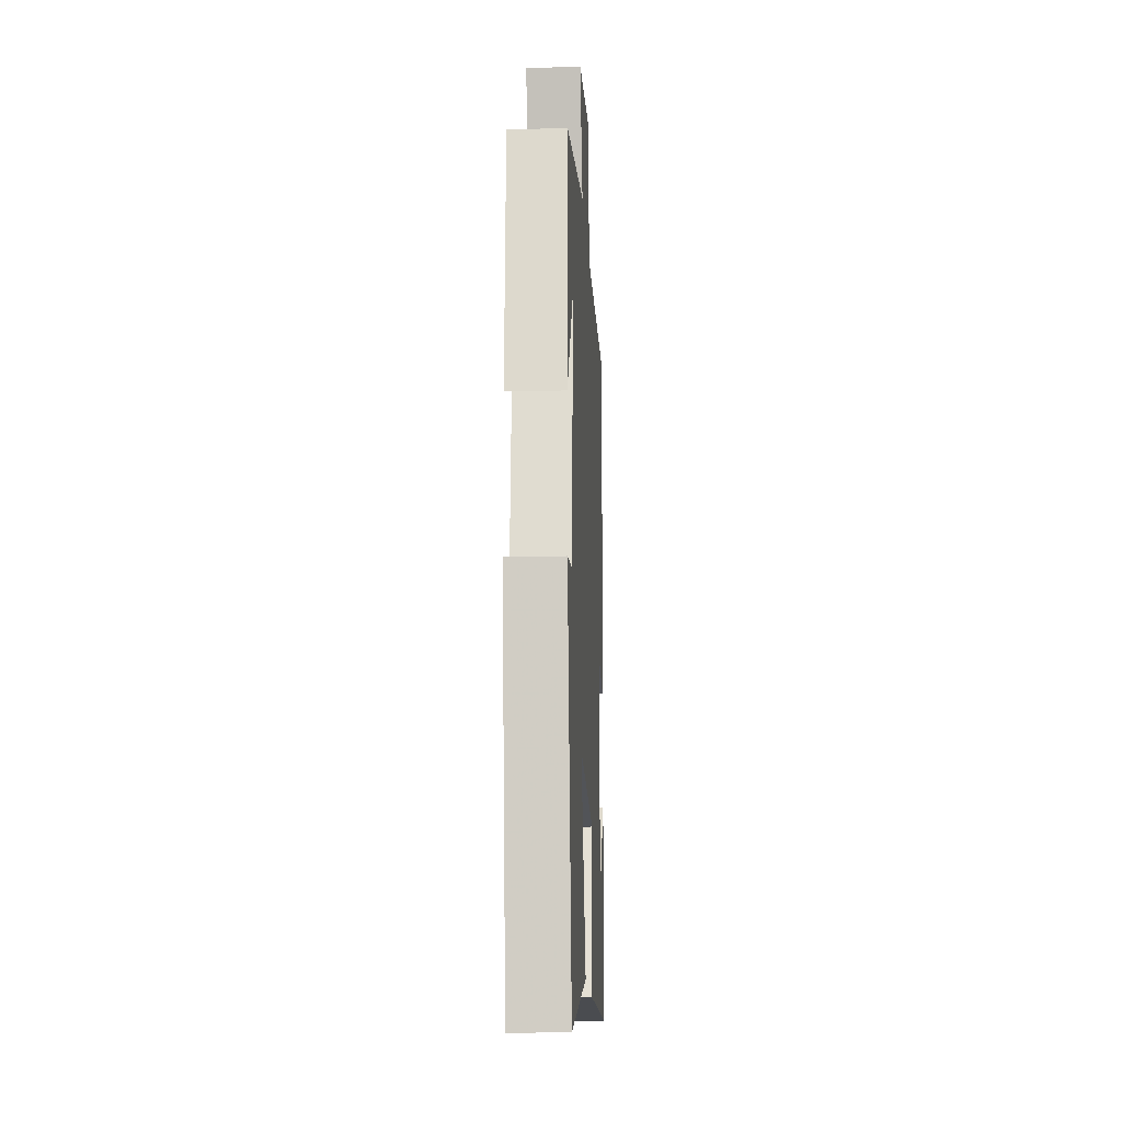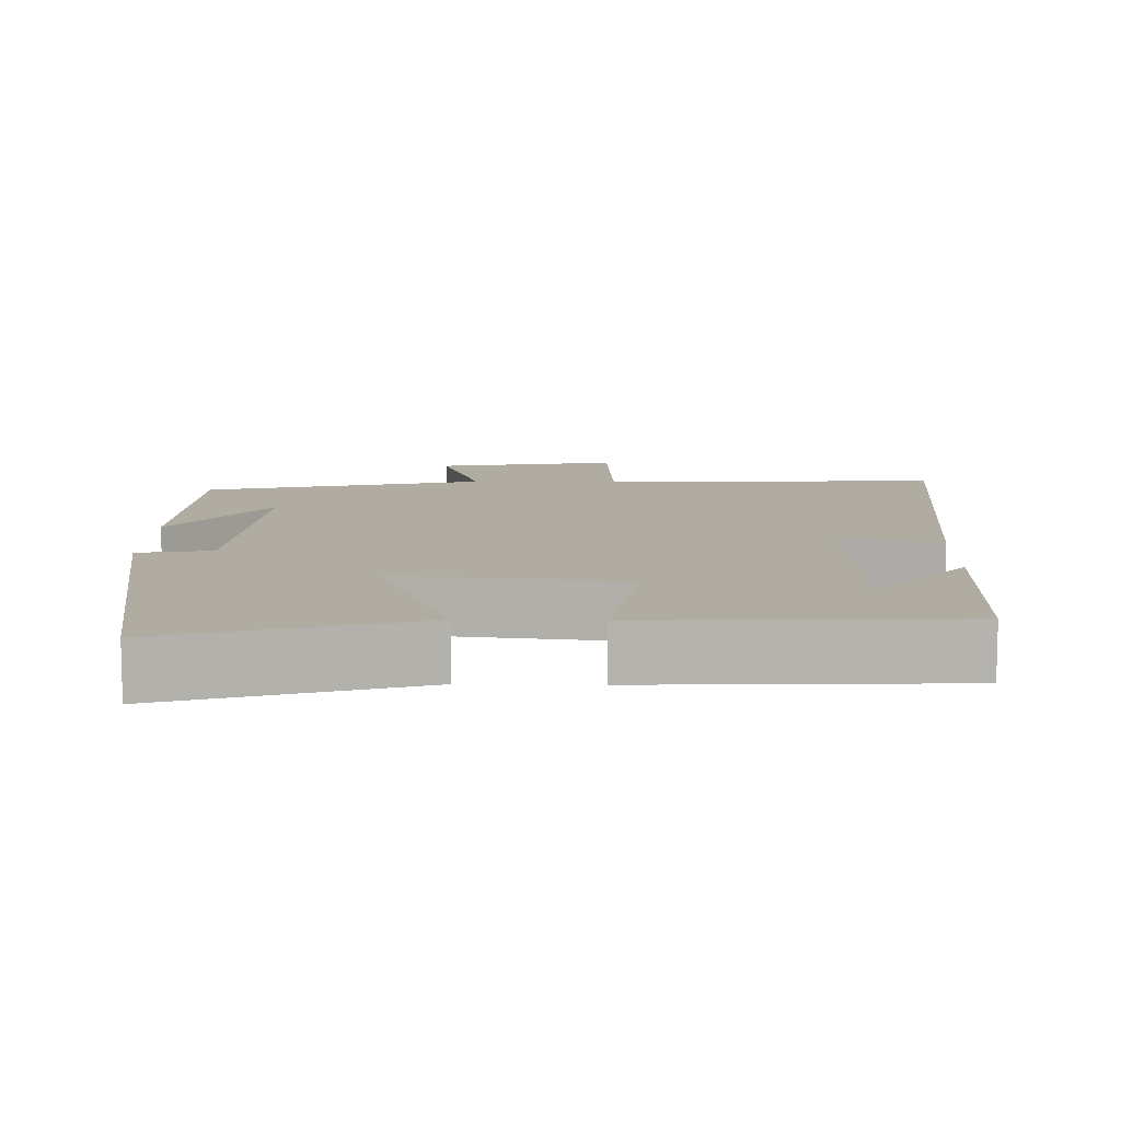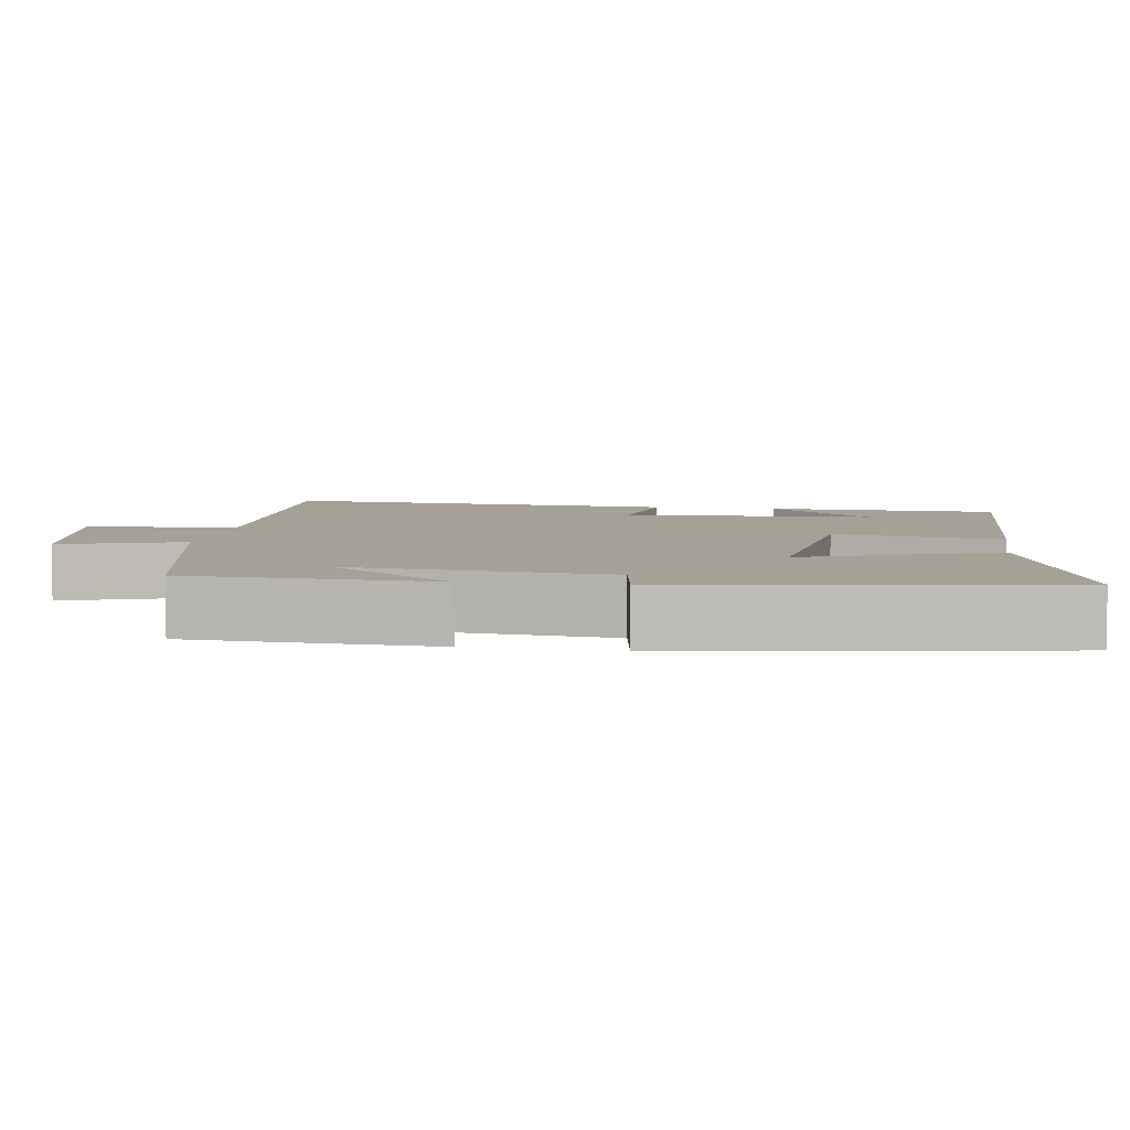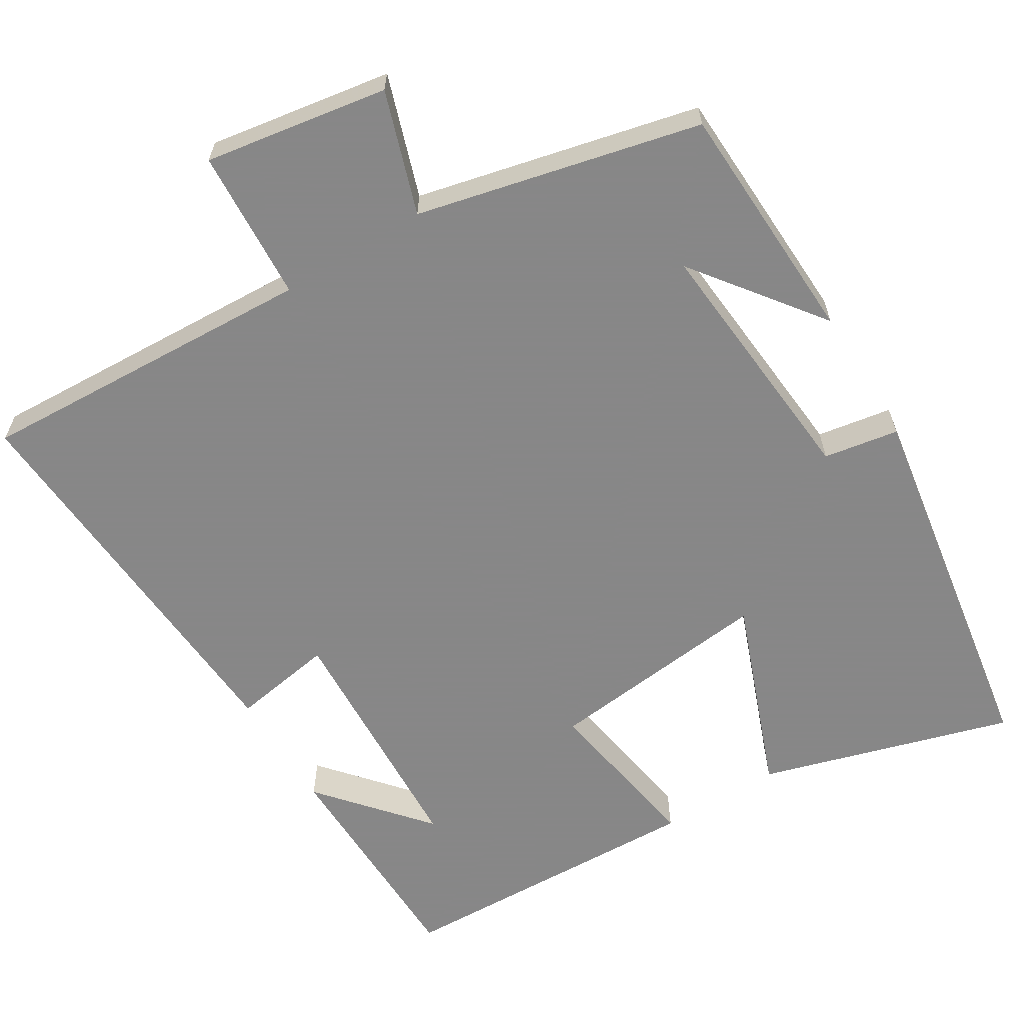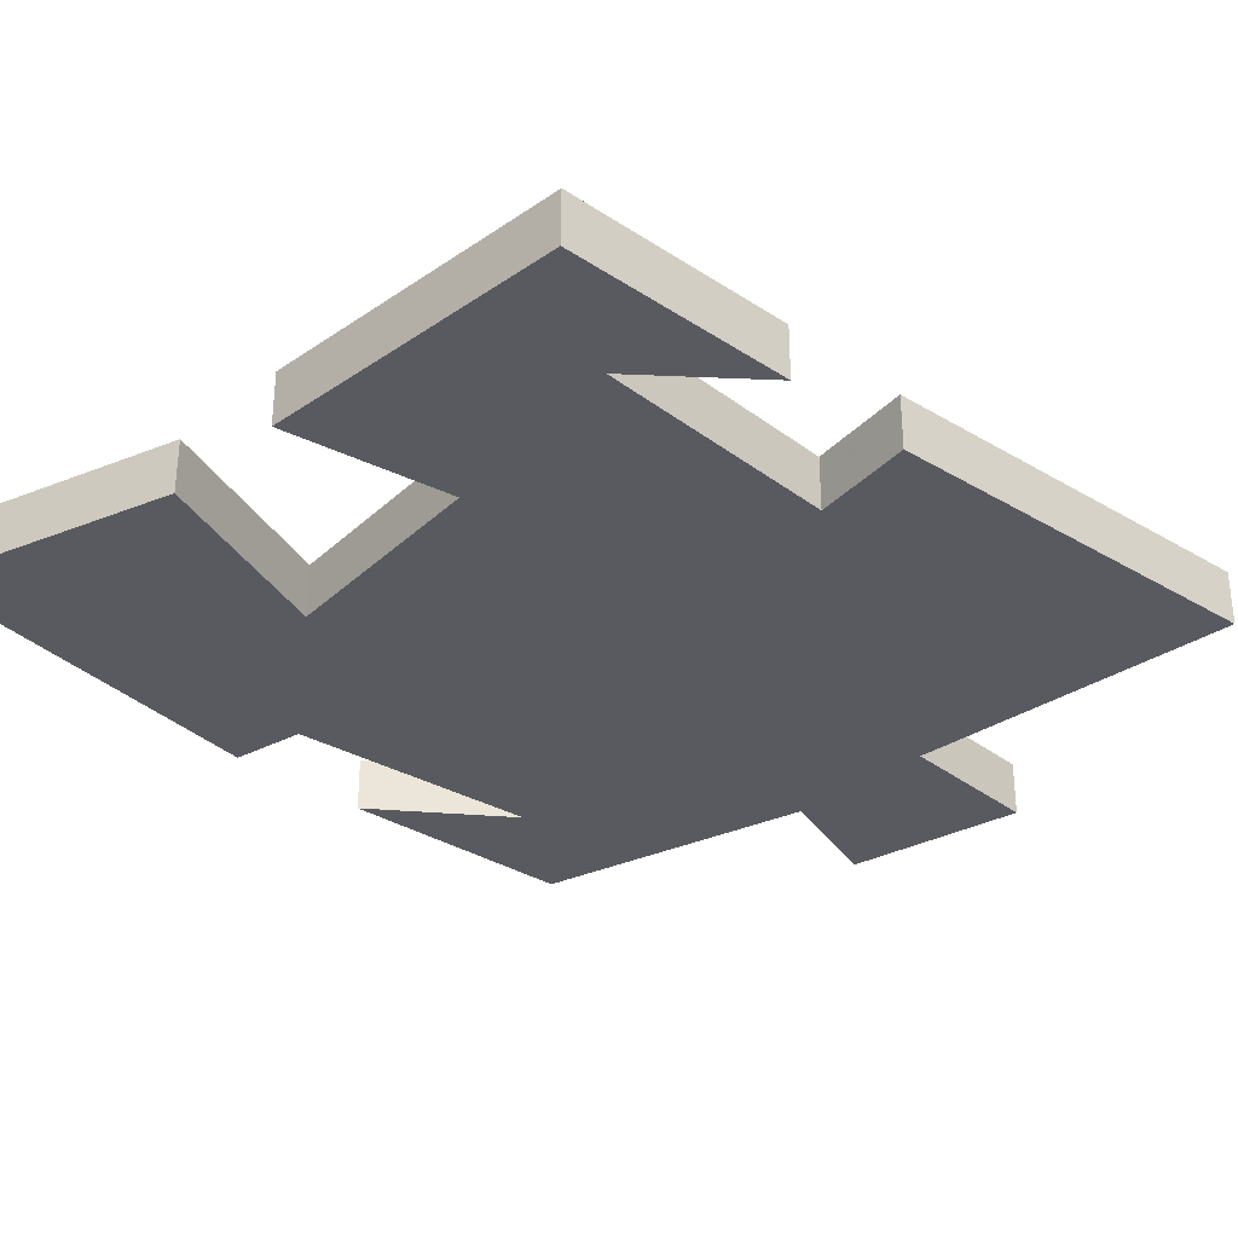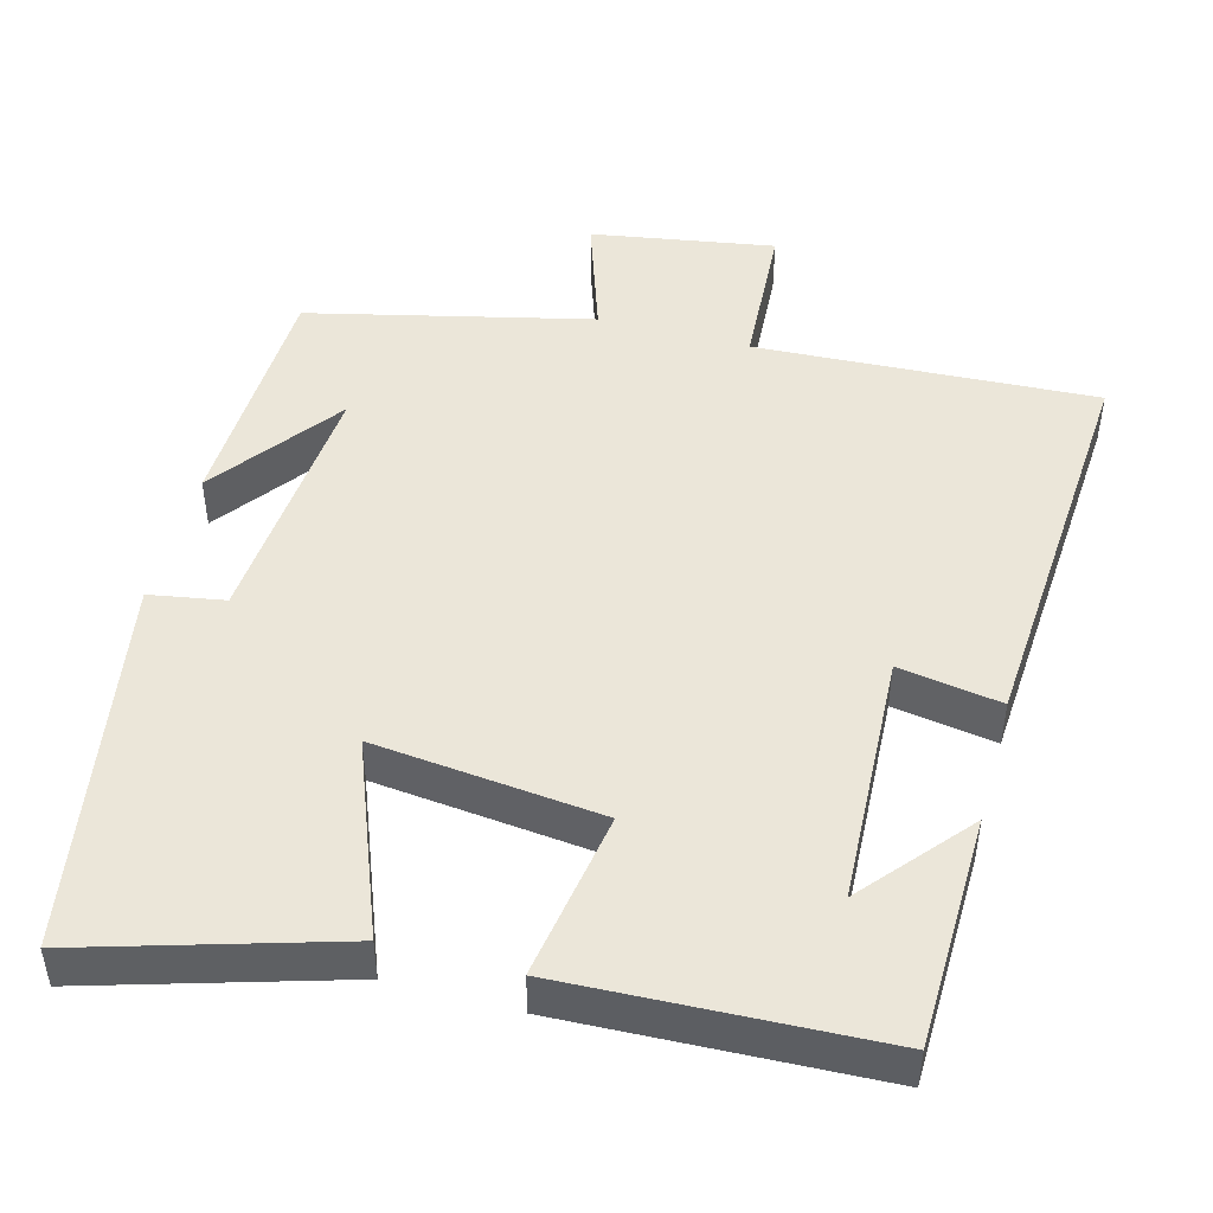
<metadata>
{"format":"obj","ext":"obj","renderer":"f3d","projection":"perspective","resolution":1024,"background":"white","views":[{"elev":-17.0,"azim":93.1,"up":"+Z"},{"elev":10.2,"azim":-178.7,"up":"+Y"},{"elev":6.0,"azim":99.1,"up":"+Y"},{"elev":-62.6,"azim":31.6,"up":"+Y"},{"elev":-31.9,"azim":-133.9,"up":"+Y"},{"elev":47.6,"azim":-164.9,"up":"+Y"}]}
</metadata>
<code>
v -0.494 0.07 -0.483
v -0.5 0.07 -0.176
v -0.381 0.07 -0.316
v -0.365 0.07 0.016
v -0.5 0.07 -0.006
v -0.535 0.07 0.523
v -0.085 0.07 0.5
v -0.073 0.07 0.701
v 0.169 0.07 0.661
v 0.115 0.07 0.5
v 0.488 0.07 0.412
v 0.5 0.07 0.088
v 0.373 0.07 0.257
v 0.401 0.07 -0.085
v 0.5 0.07 -0.102
v 0.418 0.07 -0.599
v 0.086 0.07 -0.5
v 0.184 0.07 -0.246
v -0.116 0.07 -0.278
v -0.08 0.07 -0.5
v -0.494 0 -0.483
v -0.5 0 -0.176
v -0.381 0 -0.316
v -0.365 0 0.016
v -0.5 0 -0.006
v -0.535 0 0.523
v -0.085 0 0.5
v -0.073 0 0.701
v 0.169 0 0.661
v 0.115 0 0.5
v 0.488 0 0.412
v 0.5 0 0.088
v 0.373 0 0.257
v 0.401 0 -0.085
v 0.5 0 -0.102
v 0.418 0 -0.599
v 0.086 0 -0.5
v 0.184 0 -0.246
v -0.116 0 -0.278
v -0.08 0 -0.5
f 19 20 1
f 15 16 17 18
f 14 15 18 19
f 13 14 19
f 11 12 13
f 10 11 13 19
f 7 8 9 10
f 7 10 19
f 4 5 6 7
f 3 4 7 19
f 1 2 3
f 1 3 19
f 21 40 39
f 38 37 36 35
f 39 38 35 34
f 39 34 33
f 33 32 31
f 39 33 31 30
f 30 29 28 27
f 39 30 27
f 27 26 25 24
f 39 27 24 23
f 23 22 21
f 39 23 21
f 1 21 22 2
f 2 22 23 3
f 3 23 24 4
f 4 24 25 5
f 5 25 26 6
f 6 26 27 7
f 7 27 28 8
f 8 28 29 9
f 9 29 30 10
f 10 30 31 11
f 11 31 32 12
f 12 32 33 13
f 13 33 34 14
f 14 34 35 15
f 15 35 36 16
f 16 36 37 17
f 17 37 38 18
f 18 38 39 19
f 19 39 40 20
f 20 40 21 1

</code>
